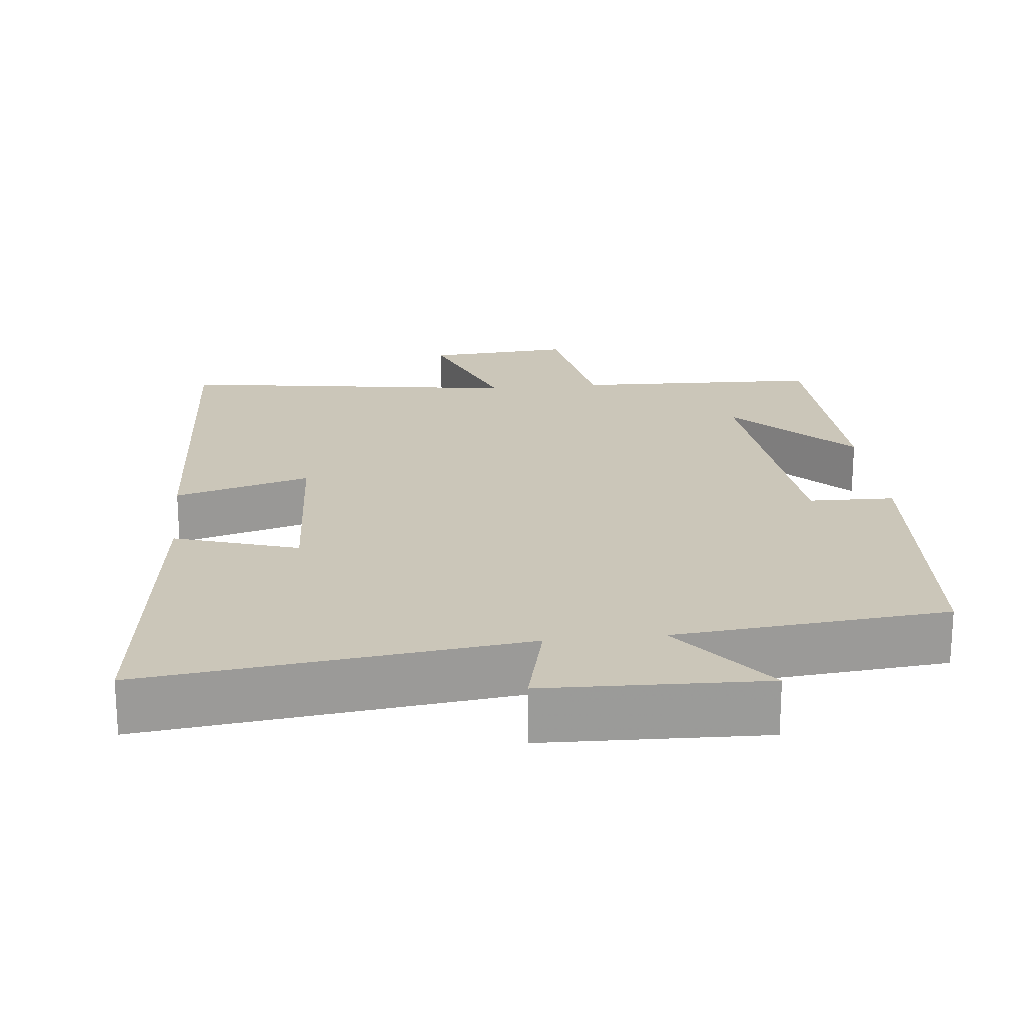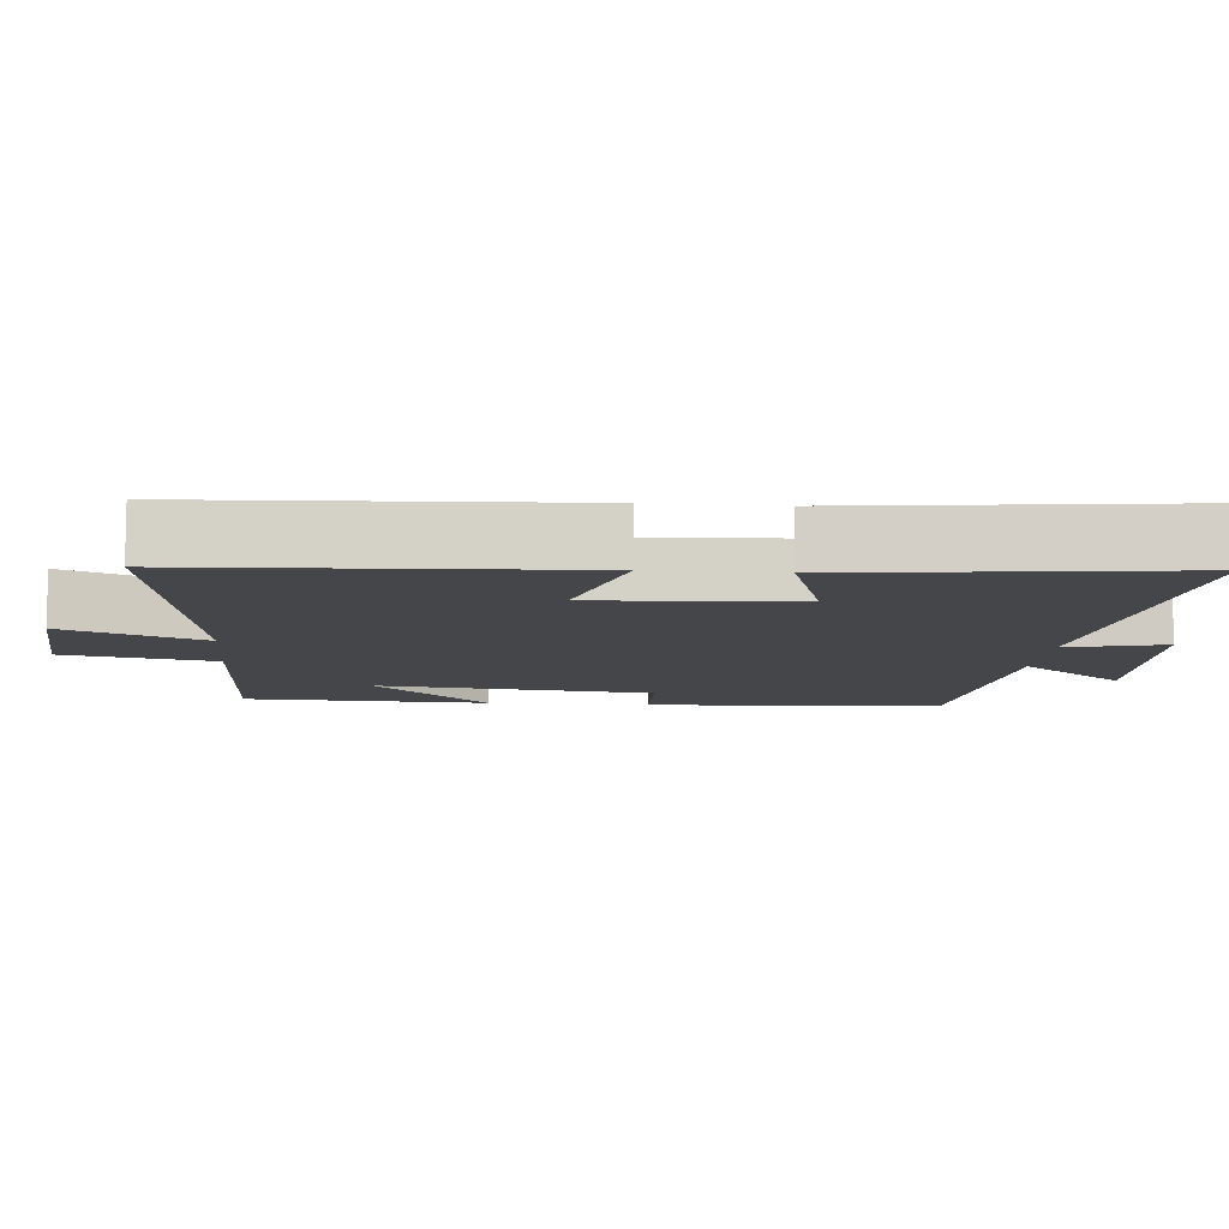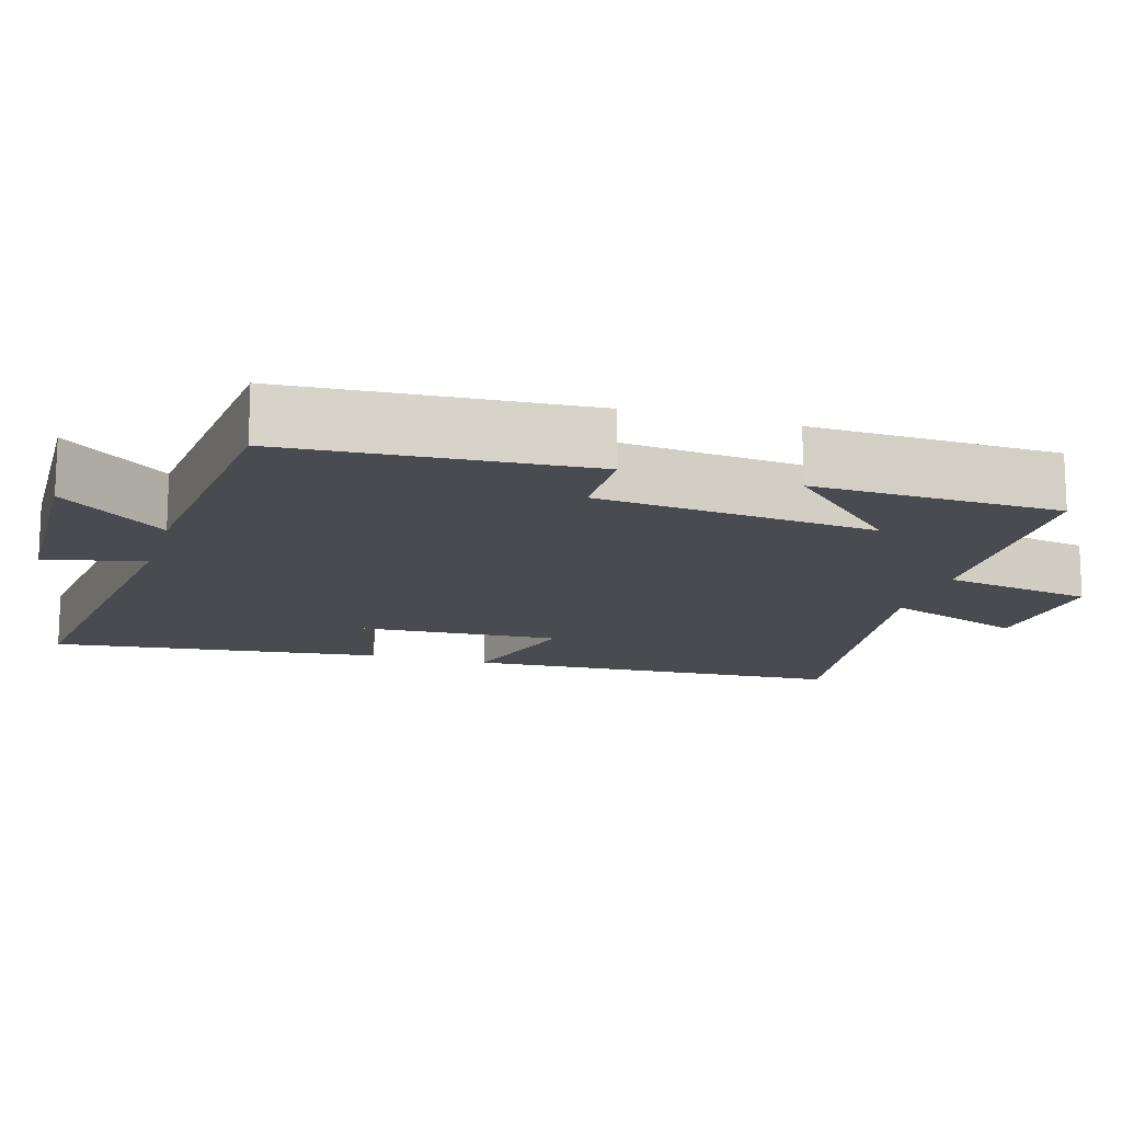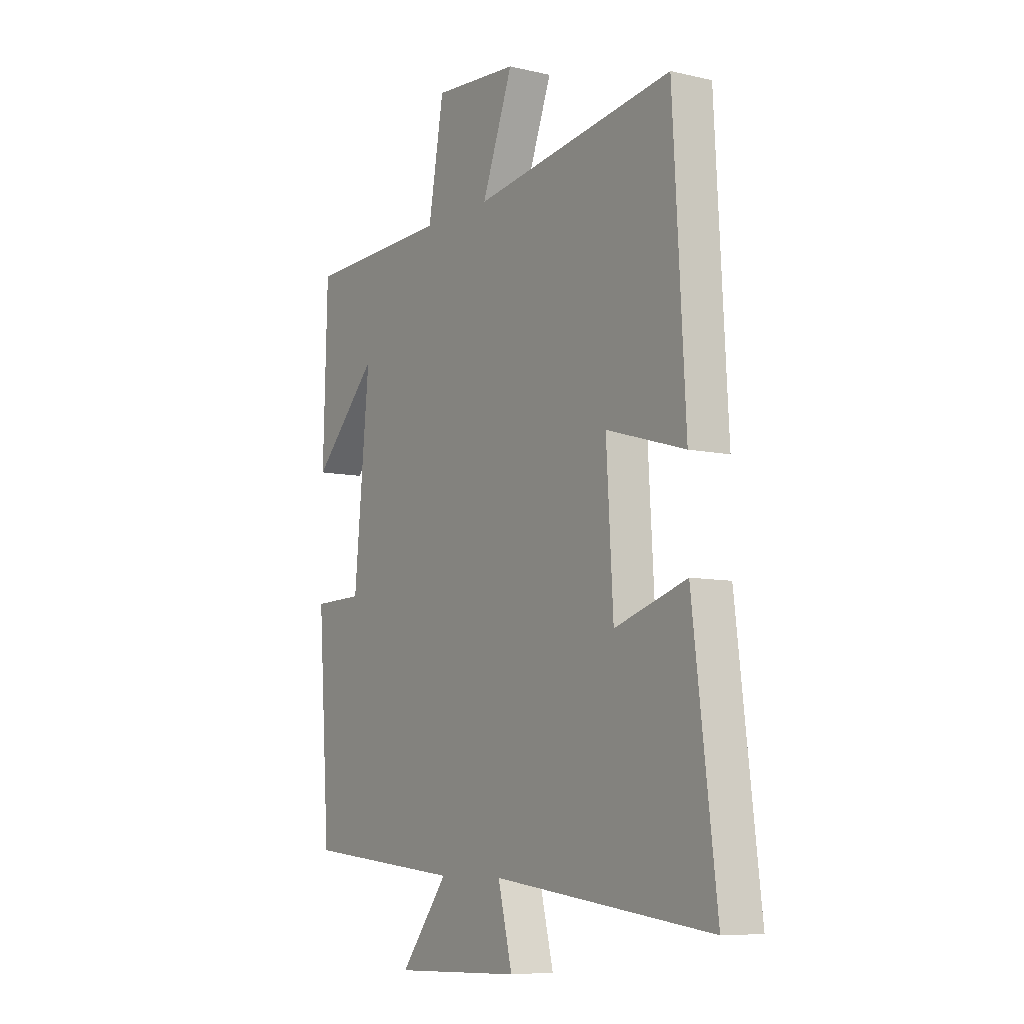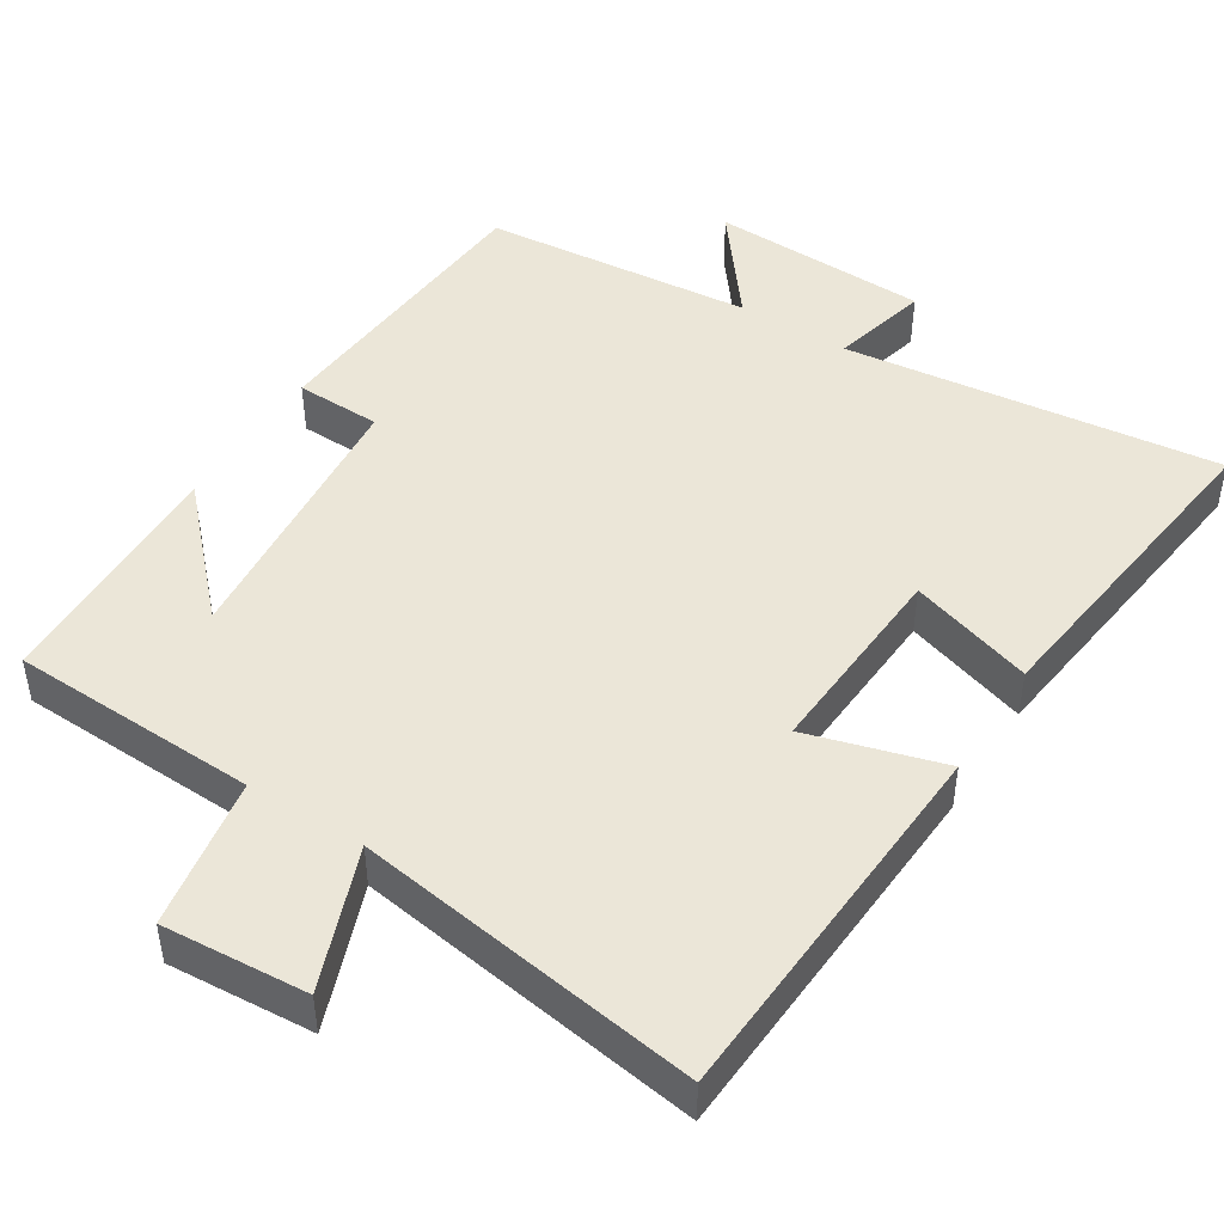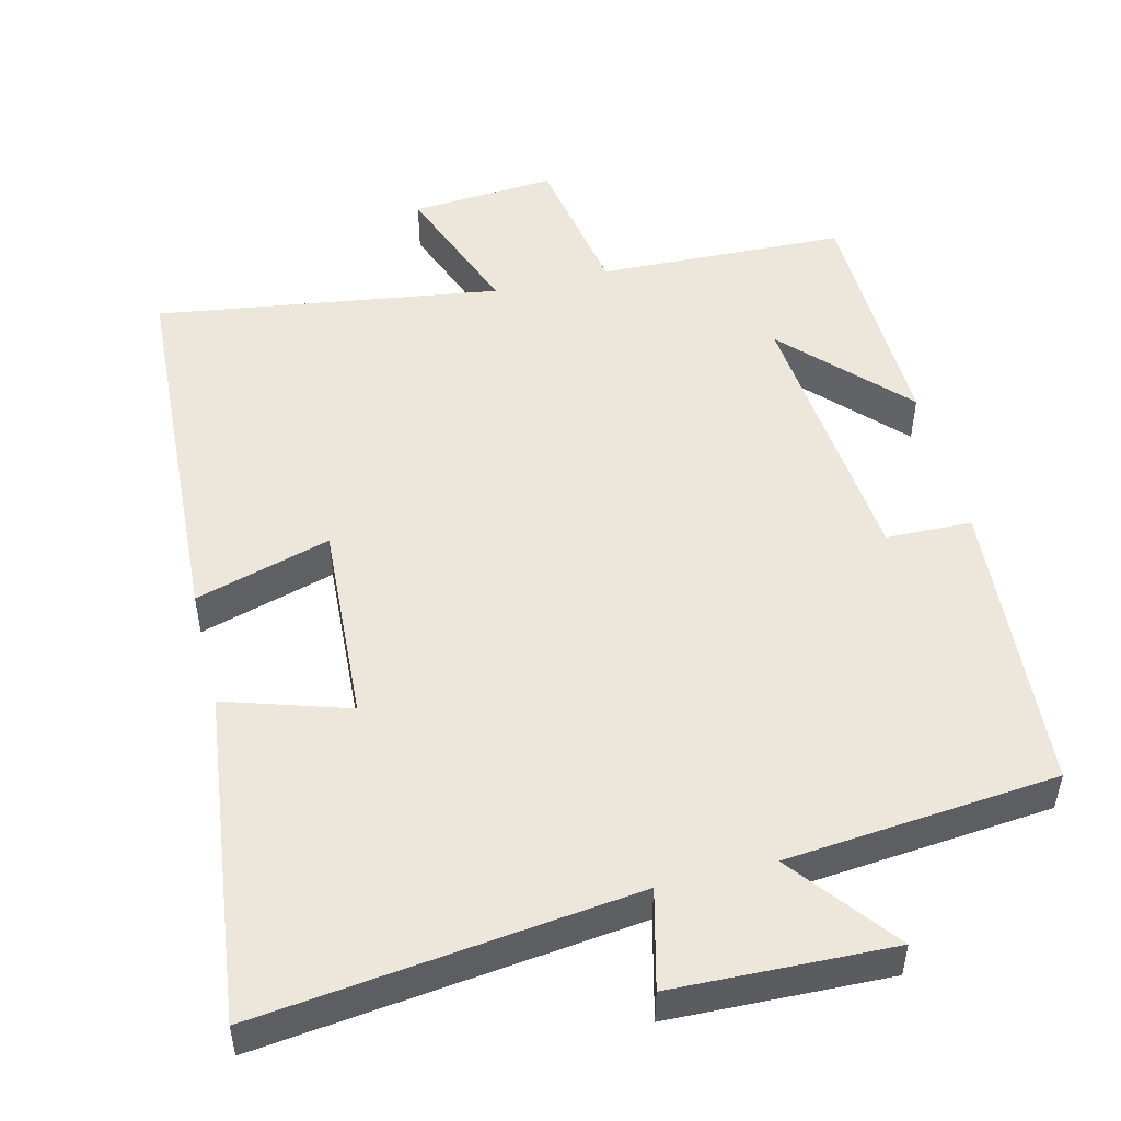
<metadata>
{"format":"obj","ext":"obj","renderer":"f3d","projection":"perspective","resolution":1024,"background":"white","views":[{"elev":20.8,"azim":173.9,"up":"+Y"},{"elev":-9.7,"azim":84.8,"up":"+Y"},{"elev":-14.6,"azim":-106.7,"up":"+Y"},{"elev":-7.9,"azim":57.2,"up":"+Z"},{"elev":46.3,"azim":32.3,"up":"+Y"},{"elev":50.8,"azim":166.1,"up":"+Y"}]}
</metadata>
<code>
v 0.555 0.07 -0.56
v 0.047 0.07 -0.5
v 0.08 0.07 -0.633
v -0.216 0.07 -0.643
v -0.105 0.07 -0.5
v -0.472 0.07 -0.466
v -0.5 0.07 -0.064
v -0.384 0.07 -0.061
v -0.348 0.07 0.315
v -0.5 0.07 0.156
v -0.49 0.07 0.488
v -0.155 0.07 0.5
v -0.119 0.07 0.704
v 0.077 0.07 0.69
v 0.005 0.07 0.5
v 0.471 0.07 0.569
v 0.5 0.07 0.054
v 0.317 0.07 0.107
v 0.333 0.07 -0.165
v 0.5 0.07 -0.112
v 0.555 0 -0.56
v 0.047 0 -0.5
v 0.08 0 -0.633
v -0.216 0 -0.643
v -0.105 0 -0.5
v -0.472 0 -0.466
v -0.5 0 -0.064
v -0.384 0 -0.061
v -0.348 0 0.315
v -0.5 0 0.156
v -0.49 0 0.488
v -0.155 0 0.5
v -0.119 0 0.704
v 0.077 0 0.69
v 0.005 0 0.5
v 0.471 0 0.569
v 0.5 0 0.054
v 0.317 0 0.107
v 0.333 0 -0.165
v 0.5 0 -0.112
f 19 20 1 2
f 18 19 2
f 15 16 17 18
f 15 18 2
f 12 13 14 15
f 12 15 2
f 9 10 11
f 9 11 12
f 8 9 12 2
f 7 8 2
f 6 7 2
f 5 6 2
f 2 3 4 5
f 22 21 40 39
f 22 39 38
f 38 37 36 35
f 22 38 35
f 35 34 33 32
f 22 35 32
f 31 30 29
f 32 31 29
f 22 32 29 28
f 22 28 27
f 22 27 26
f 22 26 25
f 25 24 23 22
f 1 21 22 2
f 2 22 23 3
f 3 23 24 4
f 4 24 25 5
f 5 25 26 6
f 6 26 27 7
f 7 27 28 8
f 8 28 29 9
f 9 29 30 10
f 10 30 31 11
f 11 31 32 12
f 12 32 33 13
f 13 33 34 14
f 14 34 35 15
f 15 35 36 16
f 16 36 37 17
f 17 37 38 18
f 18 38 39 19
f 19 39 40 20
f 20 40 21 1

</code>
